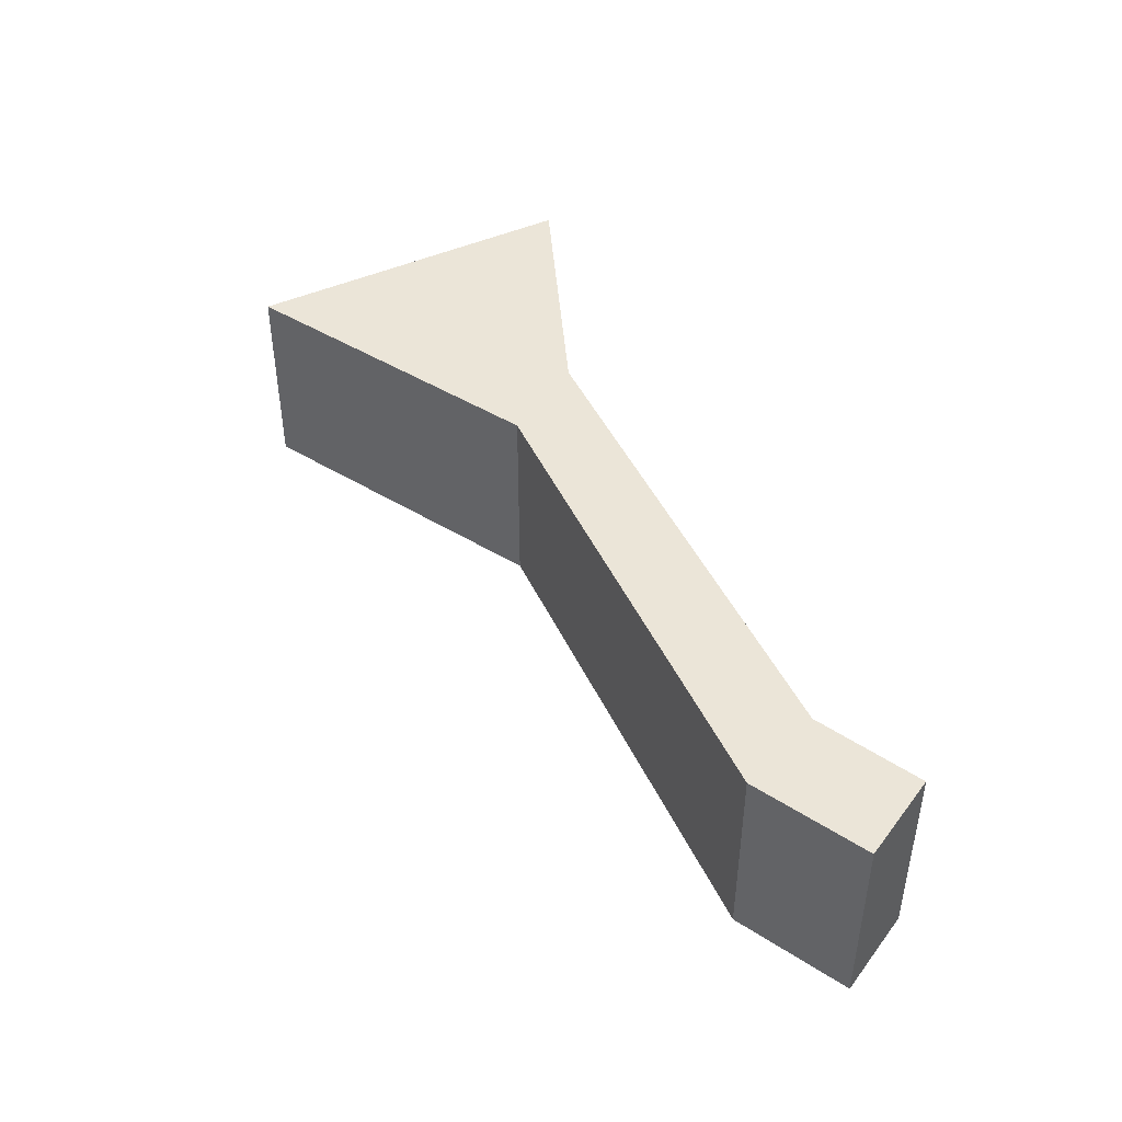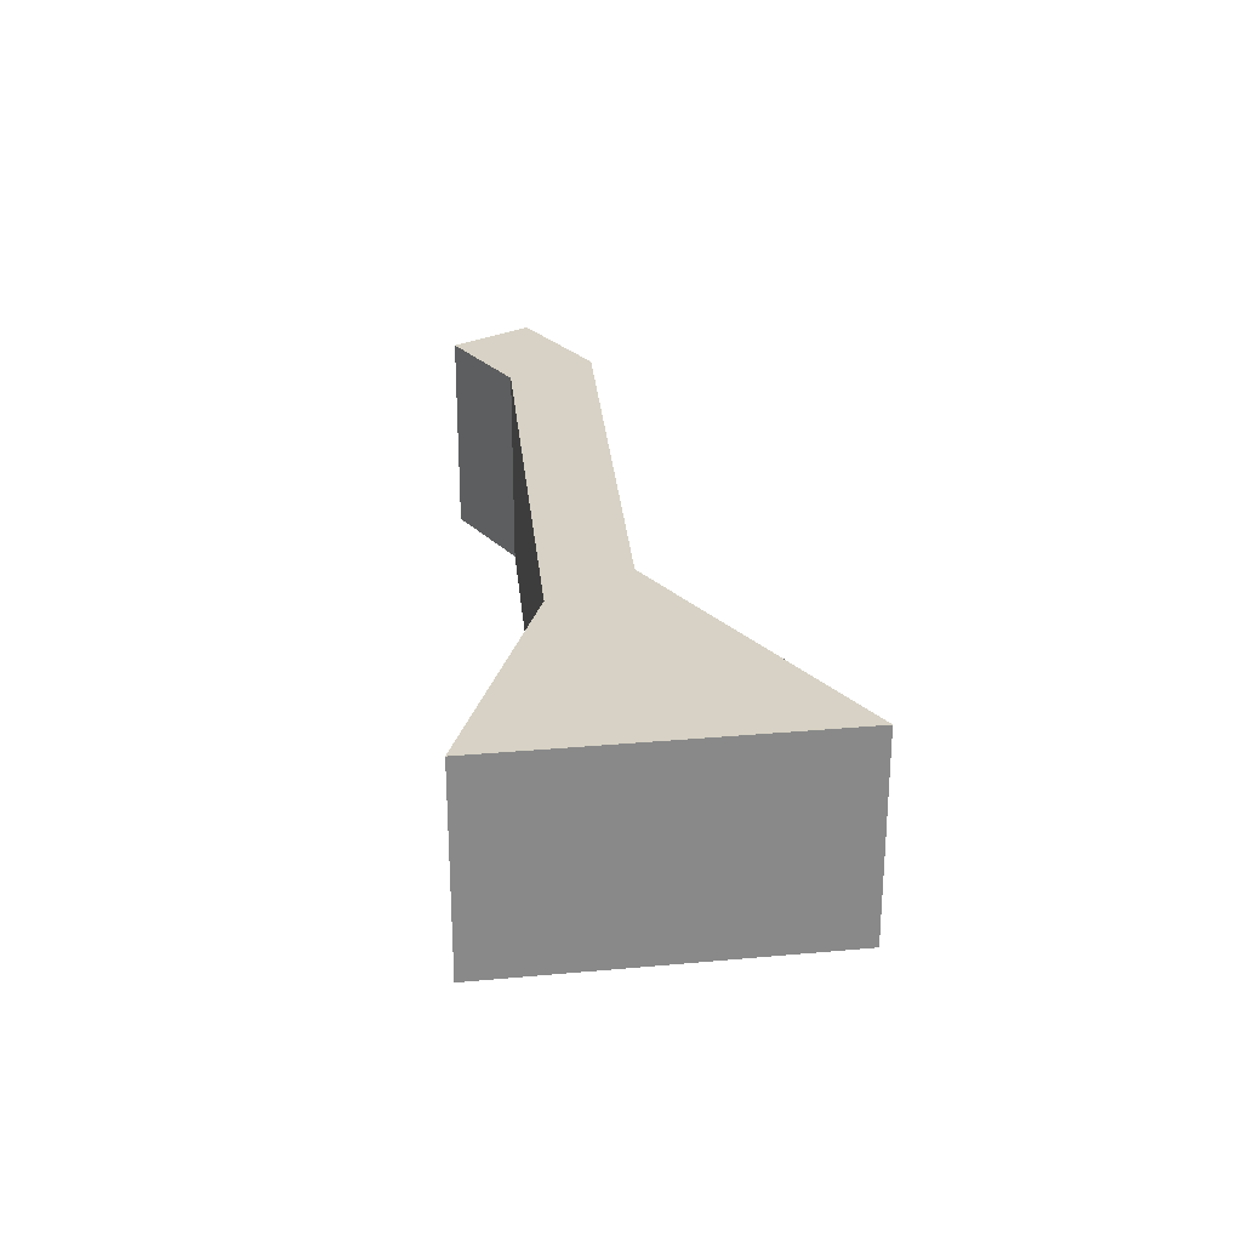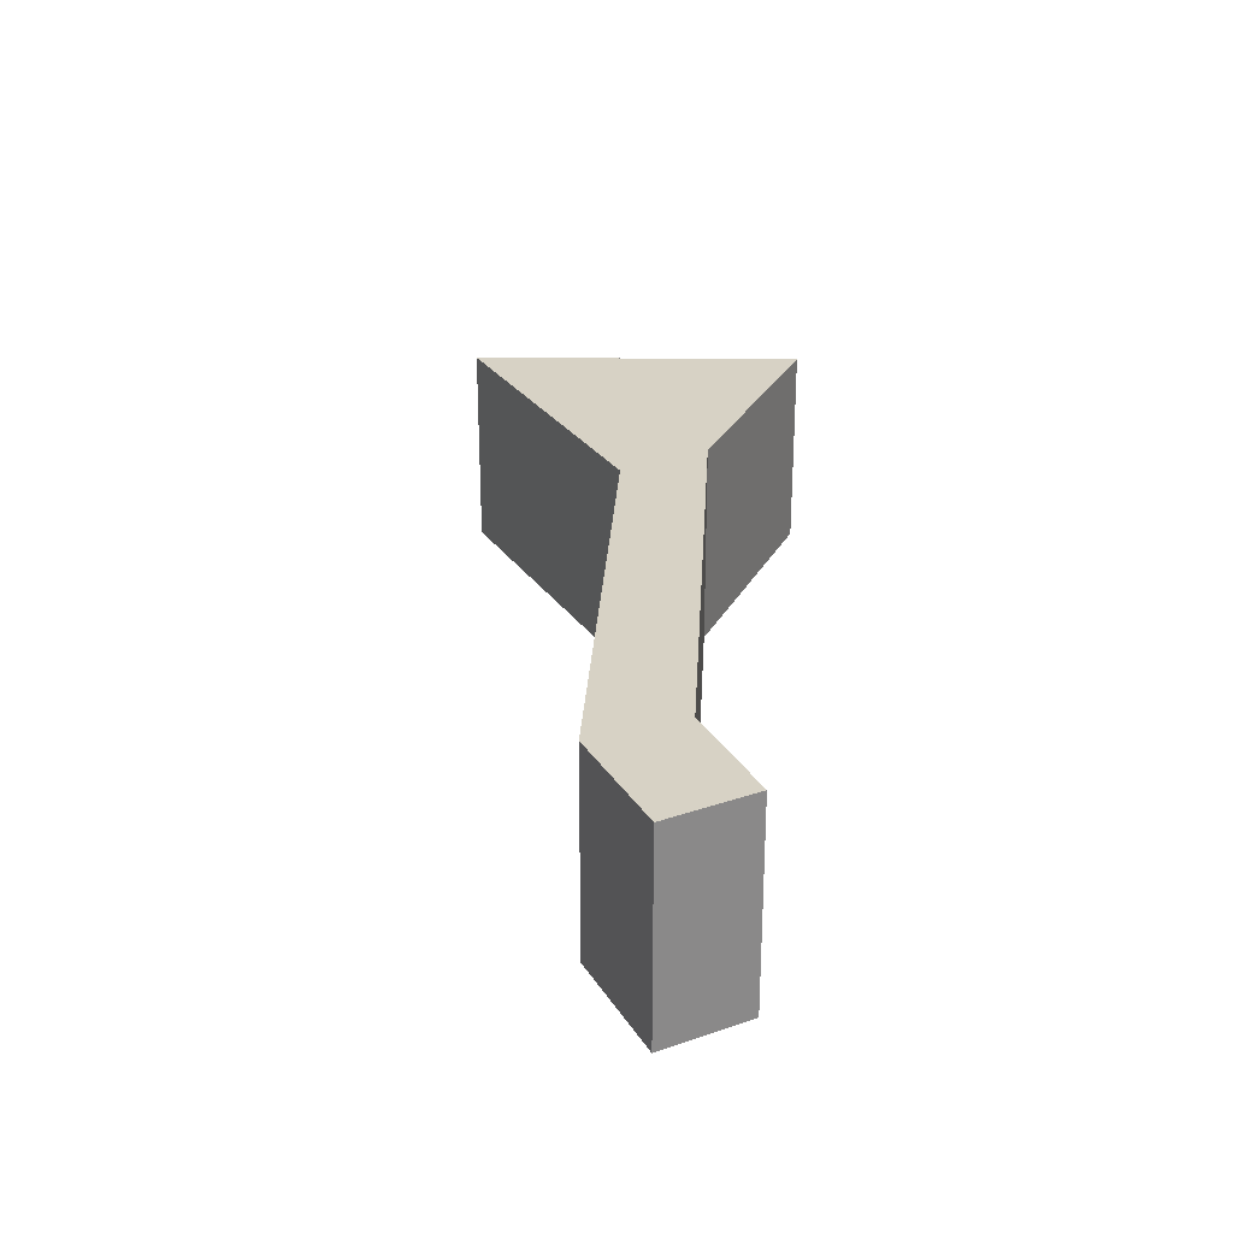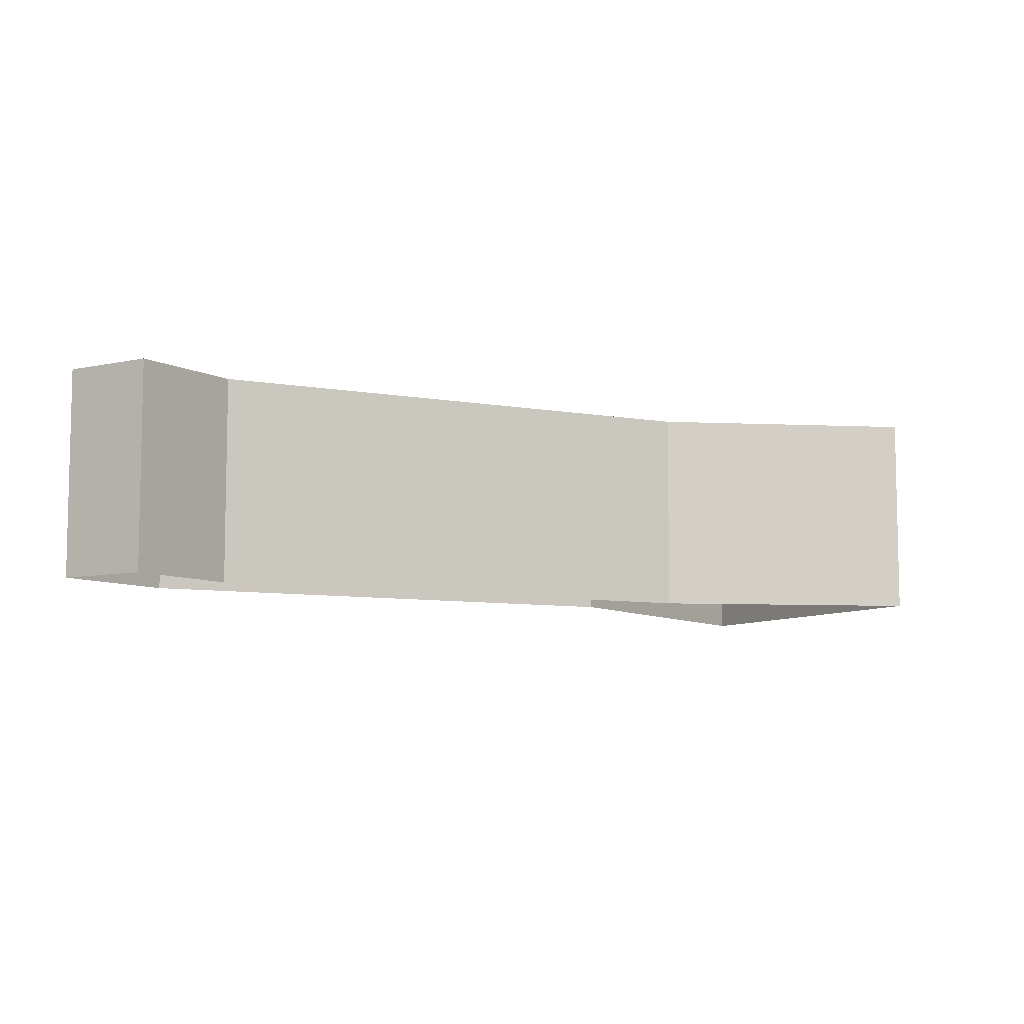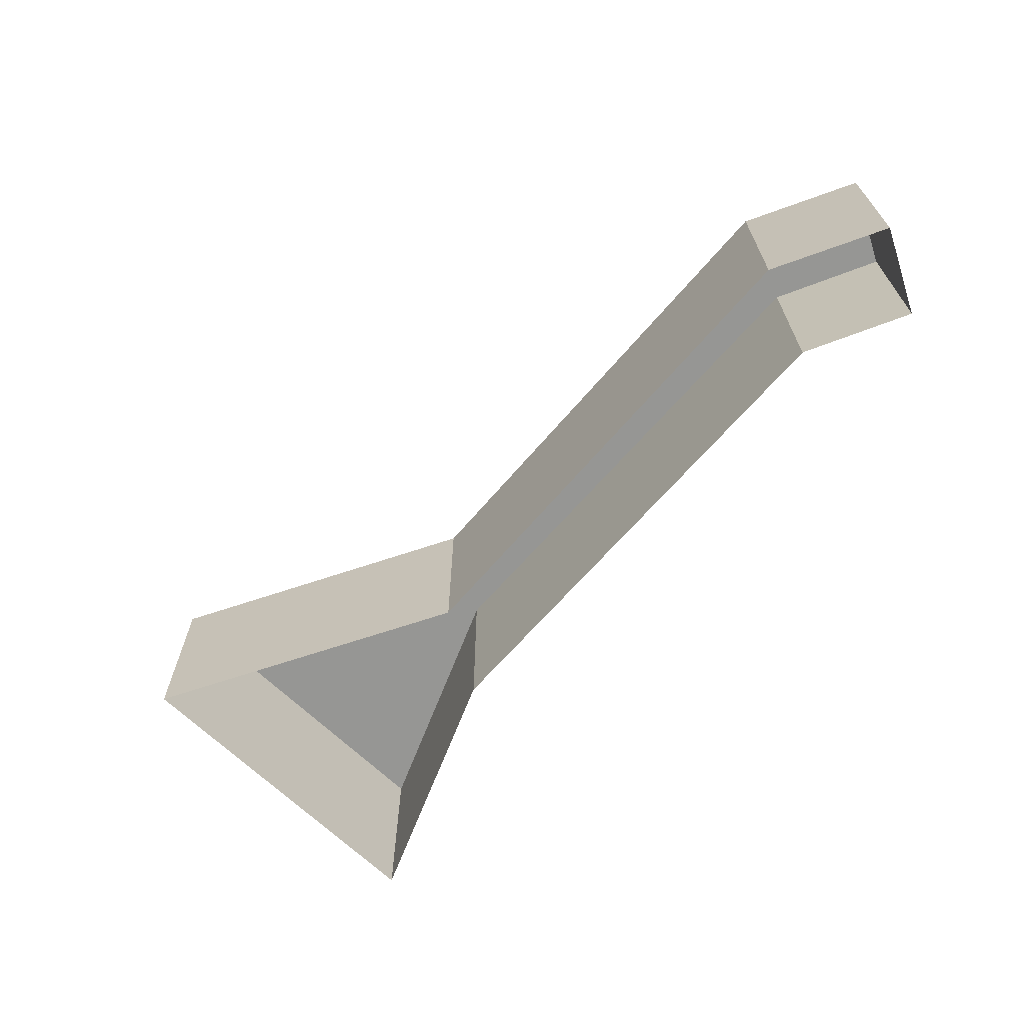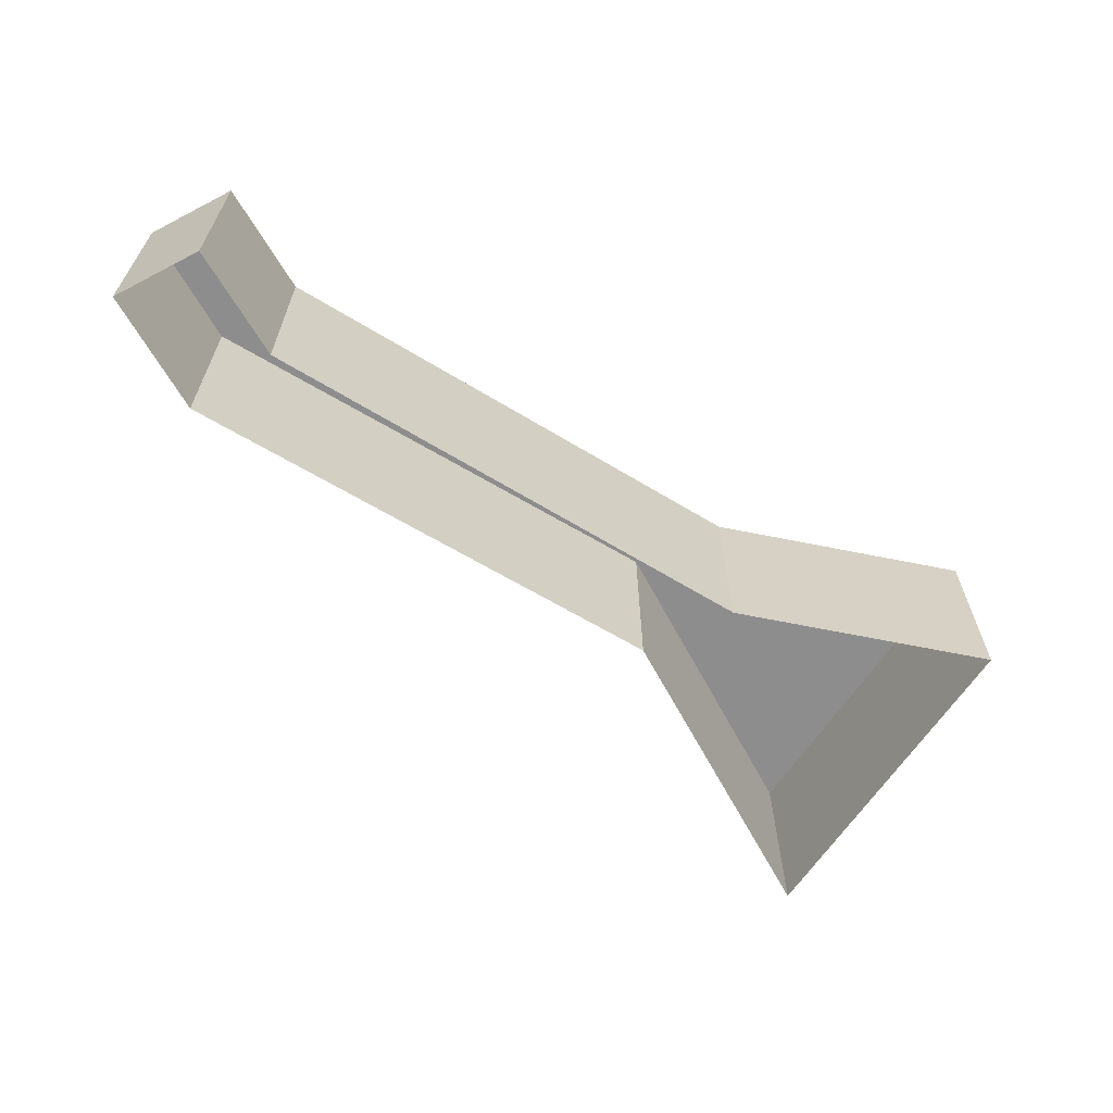
<metadata>
{"format":"obj","ext":"obj","renderer":"f3d","projection":"perspective","resolution":1024,"background":"white","views":[{"elev":45.8,"azim":-89.1,"up":"+Z"},{"elev":27.2,"azim":110.0,"up":"+Z"},{"elev":27.5,"azim":-61.4,"up":"+Z"},{"elev":-7.8,"azim":-1.6,"up":"+Z"},{"elev":-67.7,"azim":-105.7,"up":"+Z"},{"elev":-64.7,"azim":-5.9,"up":"+Z"}]}
</metadata>
<code>
v -0.2012 4.128 0.1862
v -0.1655 4.104 0.1862
v -0.1337 4.147 0.1862
v 0.08032 4.249 0.1862
v 0.2012 4.261 0.1862
v 0.128 4.399 0.1862
v 0.04205 4.273 0.1862
v -0.1673 4.175 0.1862
v -0.2012 4.128 0.09211
v -0.1655 4.104 0.09211
v -0.1337 4.147 0.09211
v 0.08032 4.249 0.09211
v 0.2012 4.261 0.09211
v 0.128 4.399 0.09211
v 0.04205 4.273 0.09211
v -0.1673 4.175 0.09211
o A24___klorel's_ship
f 7 8 3
f 9 1 8
f 10 2 1
f 11 3 2
f 12 4 3
f 13 5 4
f 14 6 5
f 15 7 6
f 16 8 7
f 16 9 8
f 9 10 1
f 10 11 2
f 11 12 3
f 12 13 4
f 13 14 5
f 14 15 6
f 15 16 7
f 6 7 4
f 3 8 1
f 5 6 4
f 2 3 1
f 4 7 3

</code>
